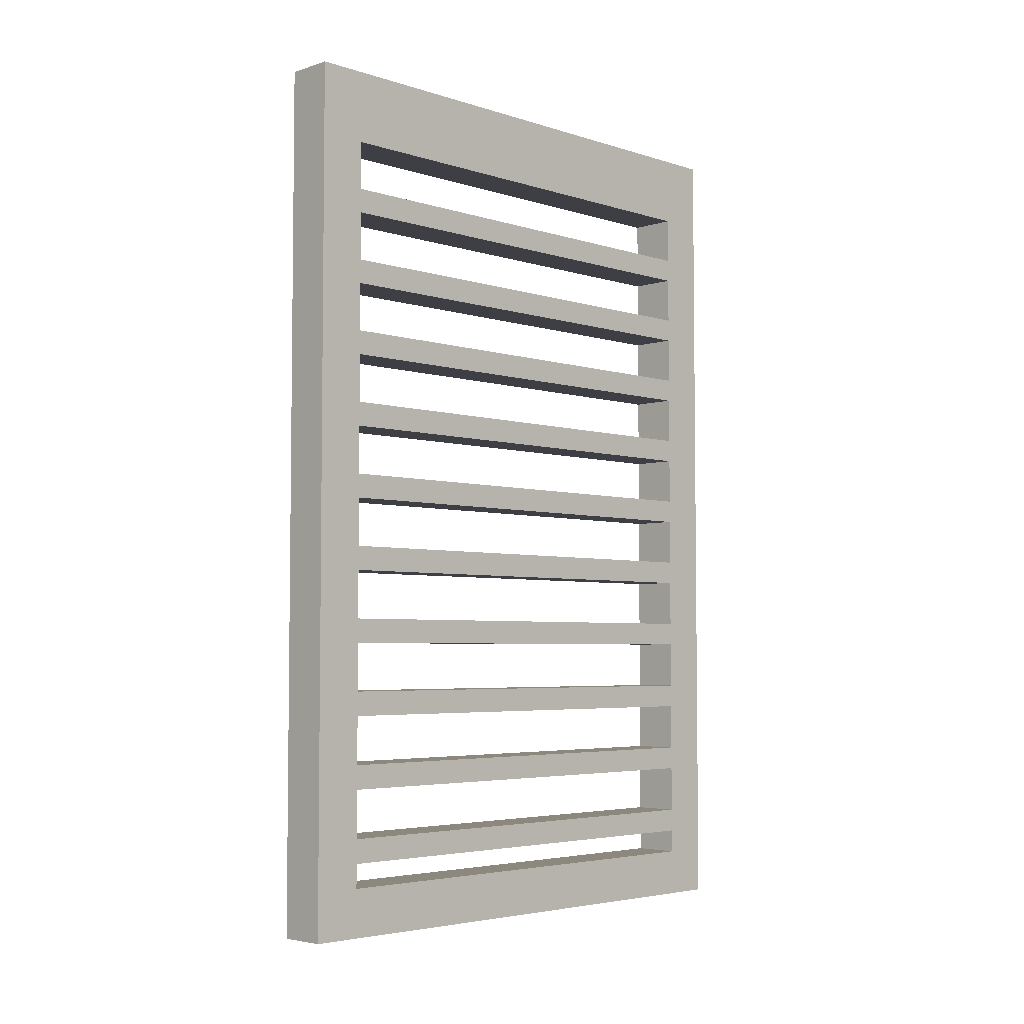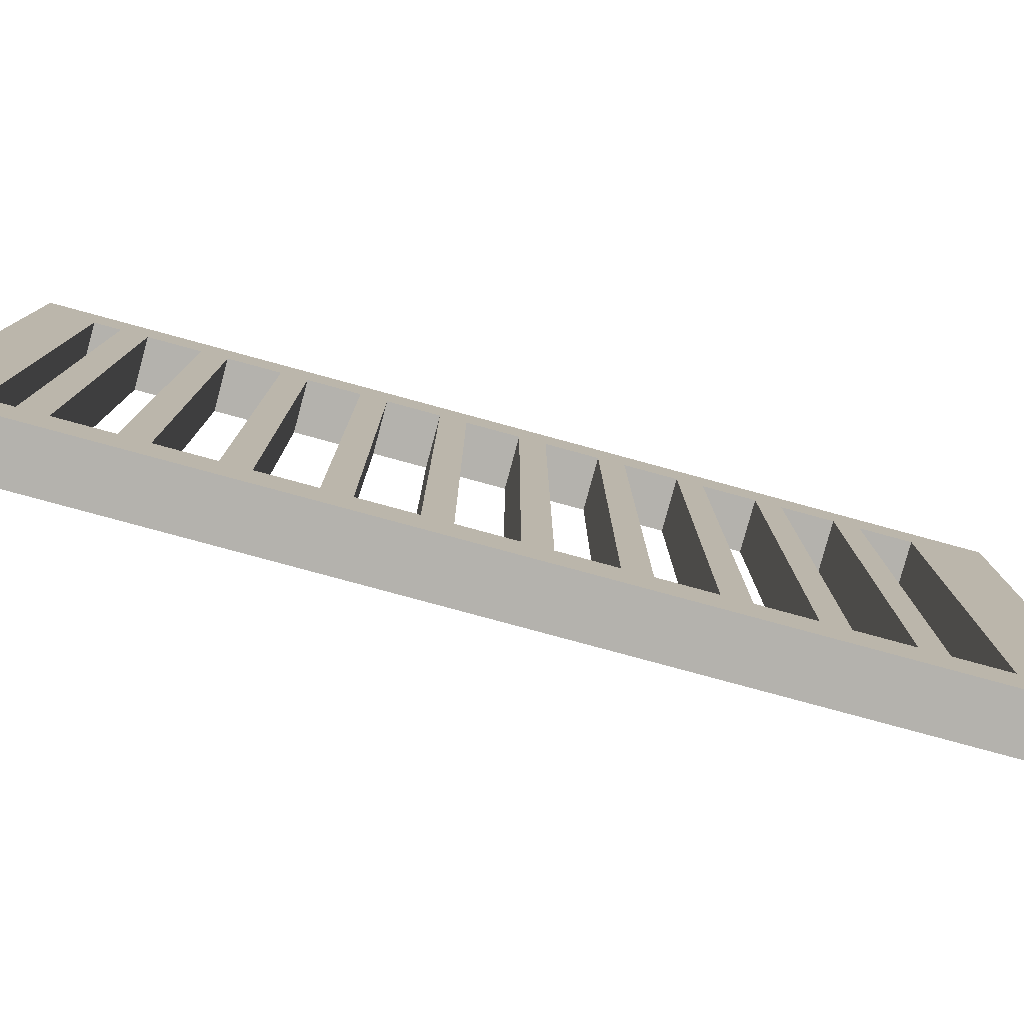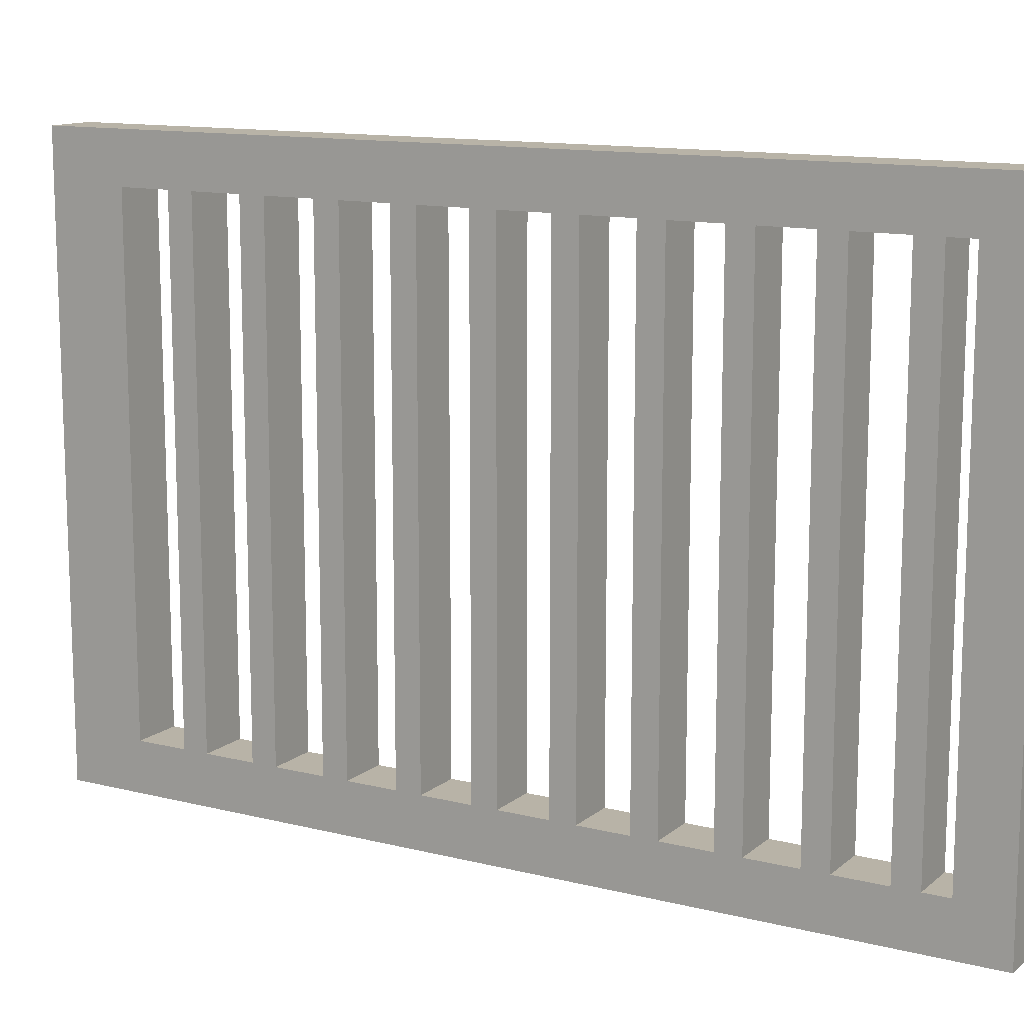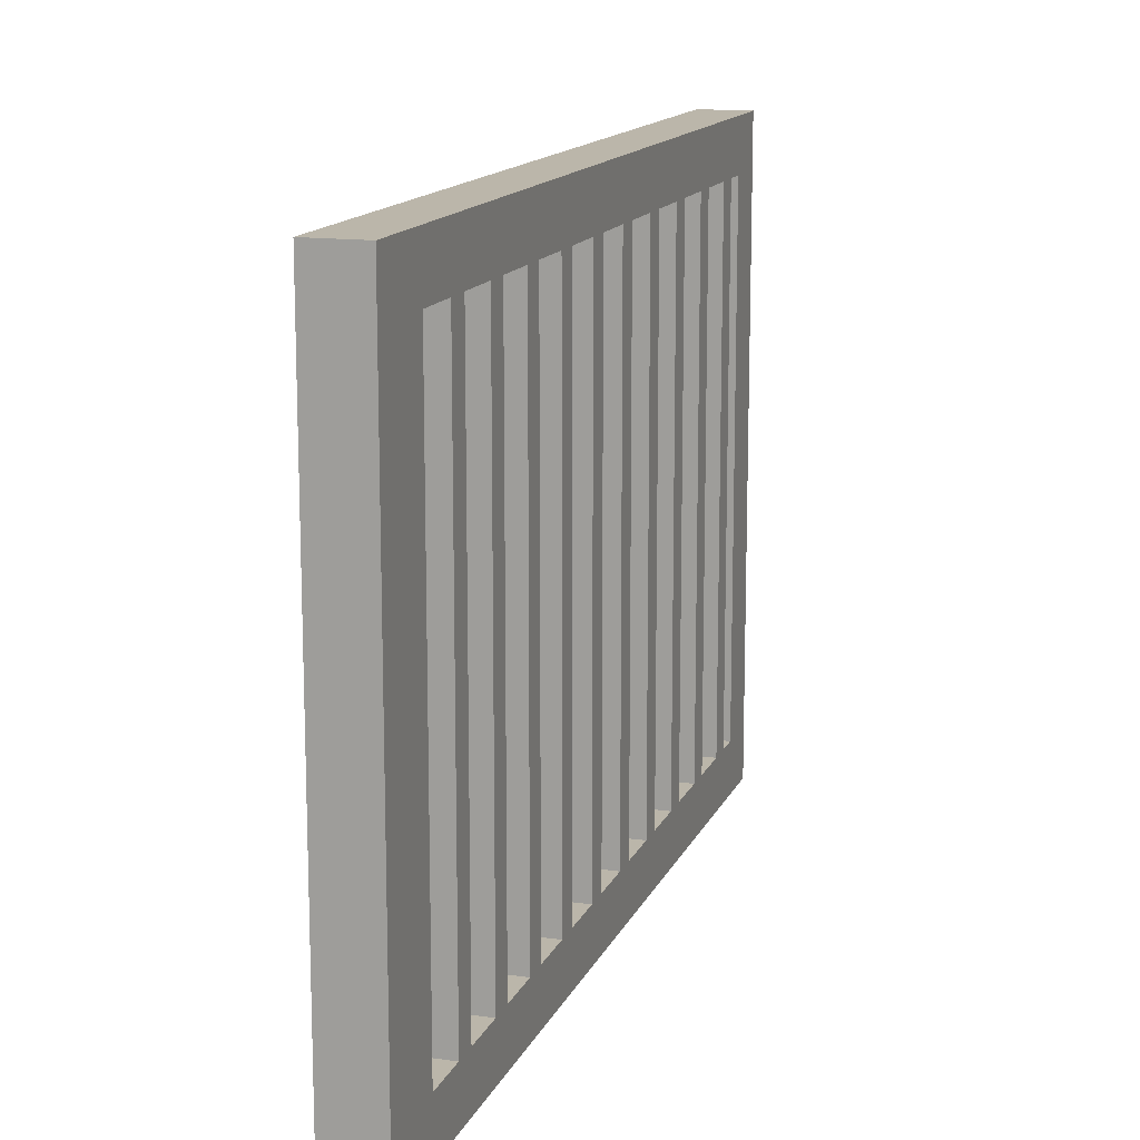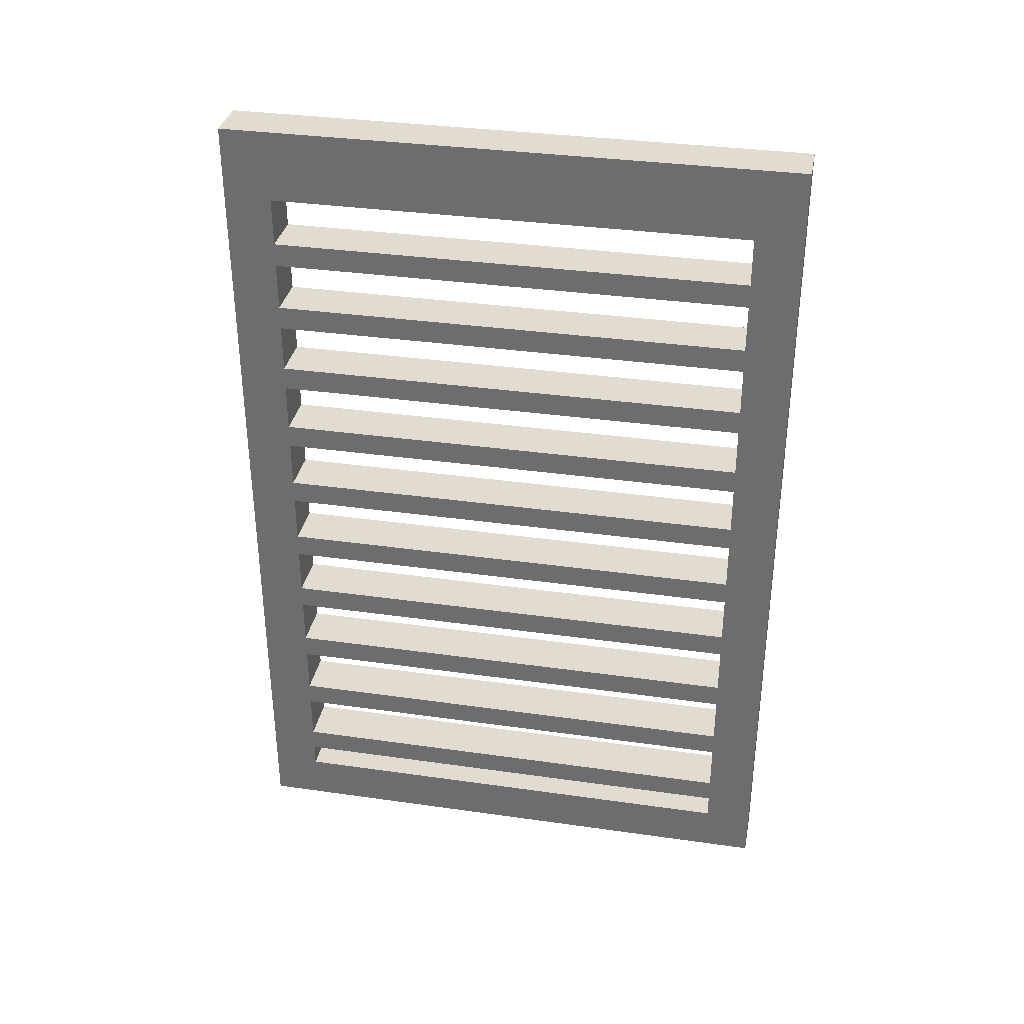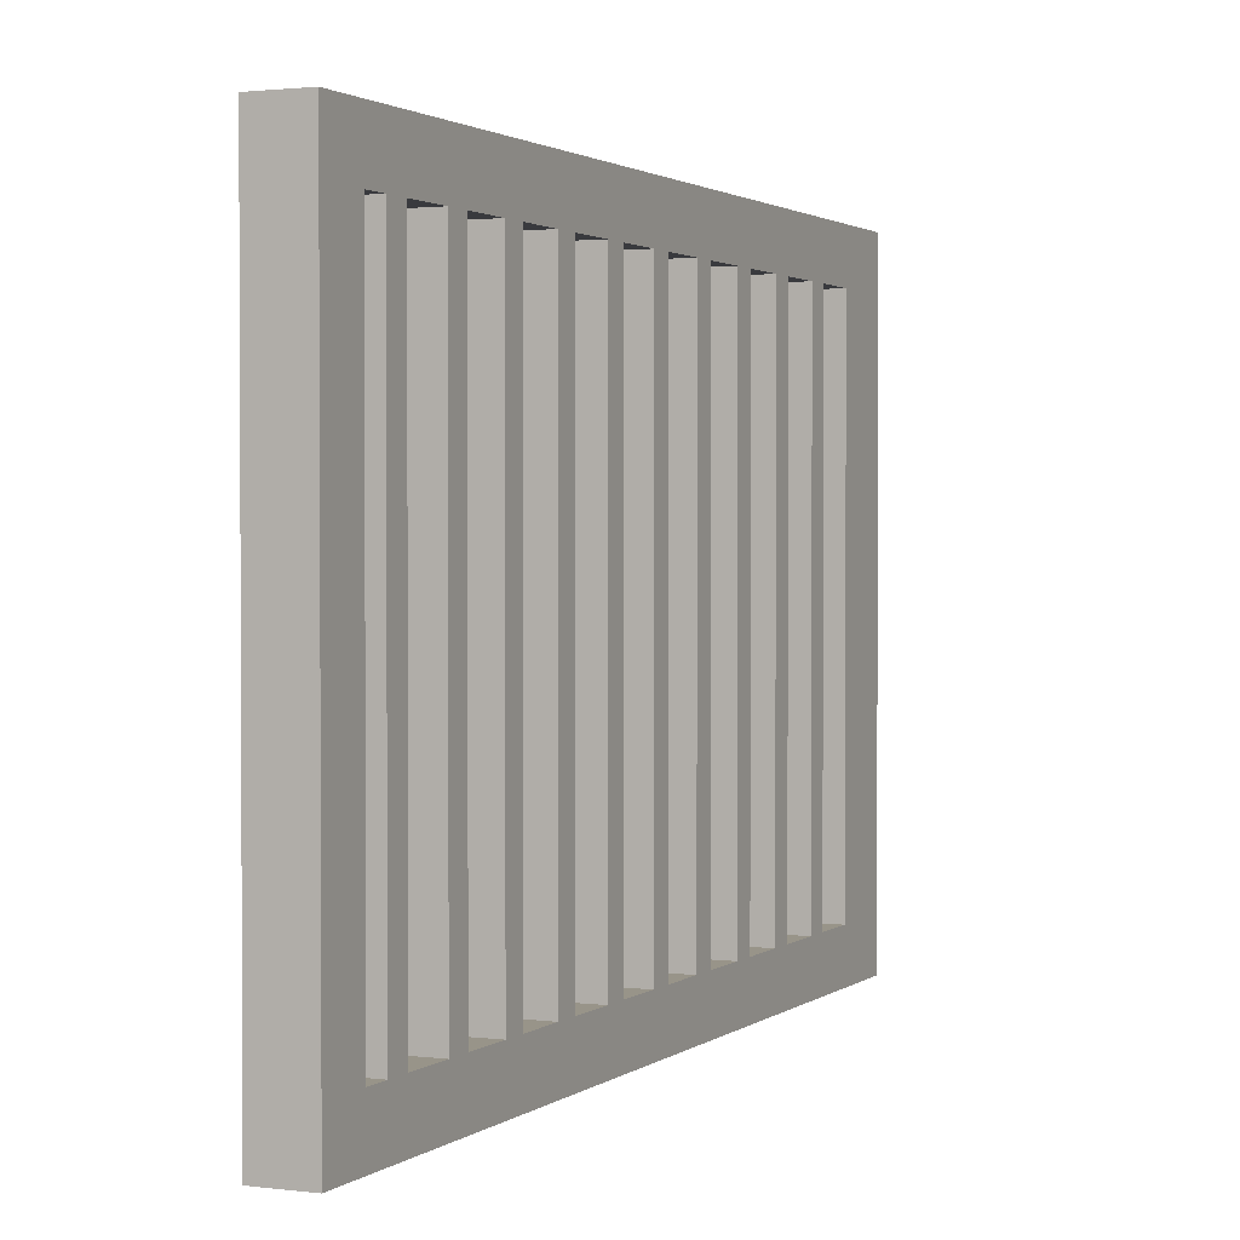
<metadata>
{"format":"obj","ext":"obj","renderer":"f3d","projection":"perspective","resolution":1024,"background":"white","views":[{"elev":-4.4,"azim":44.8,"up":"+Y"},{"elev":-79.6,"azim":74.8,"up":"+Z"},{"elev":12.7,"azim":-59.9,"up":"+Z"},{"elev":14.0,"azim":-162.8,"up":"+Z"},{"elev":34.2,"azim":100.9,"up":"+Y"},{"elev":1.7,"azim":24.3,"up":"+Z"}]}
</metadata>
<code>
o
v -0.4 1.1 0.9
v -0.4 1.1 -1.5
v -0.4 1.3 0.7
v -0.4 1.3 -1.3
v -0.4 1.4 0.7
v -0.4 1.4 -1.3
v -0.4 1.5 0.7
v -0.4 1.5 -1.3
v -0.4 1.7 0.7
v -0.4 1.7 -1.3
v -0.4 1.8 0.7
v -0.4 1.8 -1.3
v -0.4 2 0.7
v -0.4 2 -1.3
v -0.4 2.1 0.7
v -0.4 2.1 -1.3
v -0.4 2.3 0.7
v -0.4 2.3 -1.3
v -0.4 2.4 0.7
v -0.4 2.4 -1.3
v -0.4 2.6 0.7
v -0.4 2.6 -1.3
v -0.4 2.7 0.7
v -0.4 2.7 -1.3
v -0.4 2.9 0.7
v -0.4 2.9 -1.3
v -0.4 3 0.7
v -0.4 3 -1.3
v -0.4 3.2 0.7
v -0.4 3.2 -1.3
v -0.4 3.3 0.7
v -0.4 3.3 -1.3
v -0.4 3.5 0.7
v -0.4 3.5 -1.3
v -0.4 3.6 0.7
v -0.4 3.6 -1.3
v -0.4 3.8 0.7
v -0.4 3.8 -1.3
v -0.4 3.9 0.7
v -0.4 3.9 -1.3
v -0.4 4.1 0.7
v -0.4 4.1 -1.3
v -0.4 4.2 0.7
v -0.4 4.2 -1.3
v -0.4 4.4 0.7
v -0.4 4.4 -1.3
v -0.4 4.7 0.9
v -0.4 4.7 -1.5
v -0.2 1.1 0.9
v -0.2 1.1 -1.5
v -0.2 1.3 0.7
v -0.2 1.3 -1.3
v -0.2 1.4 0.7
v -0.2 1.4 -1.3
v -0.2 1.5 0.7
v -0.2 1.5 -1.3
v -0.2 1.7 0.7
v -0.2 1.7 -1.3
v -0.2 1.8 0.7
v -0.2 1.8 -1.3
v -0.2 2 0.7
v -0.2 2 -1.3
v -0.2 2.1 0.7
v -0.2 2.1 -1.3
v -0.2 2.3 0.7
v -0.2 2.3 -1.3
v -0.2 2.4 0.7
v -0.2 2.4 -1.3
v -0.2 2.6 0.7
v -0.2 2.6 -1.3
v -0.2 2.7 0.7
v -0.2 2.7 -1.3
v -0.2 2.9 0.7
v -0.2 2.9 -1.3
v -0.2 3 0.7
v -0.2 3 -1.3
v -0.2 3.2 0.7
v -0.2 3.2 -1.3
v -0.2 3.3 0.7
v -0.2 3.3 -1.3
v -0.2 3.5 0.7
v -0.2 3.5 -1.3
v -0.2 3.6 0.7
v -0.2 3.6 -1.3
v -0.2 3.8 0.7
v -0.2 3.8 -1.3
v -0.2 3.9 0.7
v -0.2 3.9 -1.3
v -0.2 4.1 0.7
v -0.2 4.1 -1.3
v -0.2 4.2 0.7
v -0.2 4.2 -1.3
v -0.2 4.4 0.7
v -0.2 4.4 -1.3
v -0.2 4.7 0.9
v -0.2 4.7 -1.5
v -0.4 1.1 0.9
v -0.4 4.7 0.9
v -0.2 1.1 0.9
v -0.2 4.7 0.9
v -0.4 1.3 -1.3
v -0.4 1.4 -1.3
v -0.4 1.5 -1.3
v -0.4 1.7 -1.3
v -0.4 1.8 -1.3
v -0.4 2 -1.3
v -0.4 2.1 -1.3
v -0.4 2.3 -1.3
v -0.4 2.4 -1.3
v -0.4 2.6 -1.3
v -0.4 2.7 -1.3
v -0.4 2.9 -1.3
v -0.4 3 -1.3
v -0.4 3.2 -1.3
v -0.4 3.3 -1.3
v -0.4 3.5 -1.3
v -0.4 3.6 -1.3
v -0.4 3.8 -1.3
v -0.4 3.9 -1.3
v -0.4 4.1 -1.3
v -0.4 4.2 -1.3
v -0.4 4.4 -1.3
v -0.2 1.3 -1.3
v -0.2 1.4 -1.3
v -0.2 1.5 -1.3
v -0.2 1.7 -1.3
v -0.2 1.8 -1.3
v -0.2 2 -1.3
v -0.2 2.1 -1.3
v -0.2 2.3 -1.3
v -0.2 2.4 -1.3
v -0.2 2.6 -1.3
v -0.2 2.7 -1.3
v -0.2 2.9 -1.3
v -0.2 3 -1.3
v -0.2 3.2 -1.3
v -0.2 3.3 -1.3
v -0.2 3.5 -1.3
v -0.2 3.6 -1.3
v -0.2 3.8 -1.3
v -0.2 3.9 -1.3
v -0.2 4.1 -1.3
v -0.2 4.2 -1.3
v -0.2 4.4 -1.3
v -0.4 1.3 0.7
v -0.4 1.4 0.7
v -0.4 1.5 0.7
v -0.4 1.7 0.7
v -0.4 1.8 0.7
v -0.4 2 0.7
v -0.4 2.1 0.7
v -0.4 2.3 0.7
v -0.4 2.4 0.7
v -0.4 2.6 0.7
v -0.4 2.7 0.7
v -0.4 2.9 0.7
v -0.4 3 0.7
v -0.4 3.2 0.7
v -0.4 3.3 0.7
v -0.4 3.5 0.7
v -0.4 3.6 0.7
v -0.4 3.8 0.7
v -0.4 3.9 0.7
v -0.4 4.1 0.7
v -0.4 4.2 0.7
v -0.4 4.4 0.7
v -0.2 1.3 0.7
v -0.2 1.4 0.7
v -0.2 1.5 0.7
v -0.2 1.7 0.7
v -0.2 1.8 0.7
v -0.2 2 0.7
v -0.2 2.1 0.7
v -0.2 2.3 0.7
v -0.2 2.4 0.7
v -0.2 2.6 0.7
v -0.2 2.7 0.7
v -0.2 2.9 0.7
v -0.2 3 0.7
v -0.2 3.2 0.7
v -0.2 3.3 0.7
v -0.2 3.5 0.7
v -0.2 3.6 0.7
v -0.2 3.8 0.7
v -0.2 3.9 0.7
v -0.2 4.1 0.7
v -0.2 4.2 0.7
v -0.2 4.4 0.7
v -0.4 1.1 -1.5
v -0.4 4.7 -1.5
v -0.2 1.1 -1.5
v -0.2 4.7 -1.5
v -0.4 1.1 0.9
v -0.2 1.1 0.9
v -0.4 1.1 -1.5
v -0.2 1.1 -1.5
v -0.4 1.4 0.7
v -0.2 1.4 0.7
v -0.4 1.4 -1.3
v -0.2 1.4 -1.3
v -0.4 1.7 0.7
v -0.2 1.7 0.7
v -0.4 1.7 -1.3
v -0.2 1.7 -1.3
v -0.4 2 0.7
v -0.2 2 0.7
v -0.4 2 -1.3
v -0.2 2 -1.3
v -0.4 2.3 0.7
v -0.2 2.3 0.7
v -0.4 2.3 -1.3
v -0.2 2.3 -1.3
v -0.4 2.6 0.7
v -0.2 2.6 0.7
v -0.4 2.6 -1.3
v -0.2 2.6 -1.3
v -0.4 2.9 0.7
v -0.2 2.9 0.7
v -0.4 2.9 -1.3
v -0.2 2.9 -1.3
v -0.4 3.2 0.7
v -0.2 3.2 0.7
v -0.4 3.2 -1.3
v -0.2 3.2 -1.3
v -0.4 3.5 0.7
v -0.2 3.5 0.7
v -0.4 3.5 -1.3
v -0.2 3.5 -1.3
v -0.4 3.8 0.7
v -0.2 3.8 0.7
v -0.4 3.8 -1.3
v -0.2 3.8 -1.3
v -0.4 4.1 0.7
v -0.2 4.1 0.7
v -0.4 4.1 -1.3
v -0.2 4.1 -1.3
v -0.4 4.4 0.7
v -0.2 4.4 0.7
v -0.4 4.4 -1.3
v -0.2 4.4 -1.3
v -0.4 1.3 0.7
v -0.2 1.3 0.7
v -0.4 1.3 -1.3
v -0.2 1.3 -1.3
v -0.4 1.5 0.7
v -0.2 1.5 0.7
v -0.4 1.5 -1.3
v -0.2 1.5 -1.3
v -0.4 1.8 0.7
v -0.2 1.8 0.7
v -0.4 1.8 -1.3
v -0.2 1.8 -1.3
v -0.4 2.1 0.7
v -0.2 2.1 0.7
v -0.4 2.1 -1.3
v -0.2 2.1 -1.3
v -0.4 2.4 0.7
v -0.2 2.4 0.7
v -0.4 2.4 -1.3
v -0.2 2.4 -1.3
v -0.4 2.7 0.7
v -0.2 2.7 0.7
v -0.4 2.7 -1.3
v -0.2 2.7 -1.3
v -0.4 3 0.7
v -0.2 3 0.7
v -0.4 3 -1.3
v -0.2 3 -1.3
v -0.4 3.3 0.7
v -0.2 3.3 0.7
v -0.4 3.3 -1.3
v -0.2 3.3 -1.3
v -0.4 3.6 0.7
v -0.2 3.6 0.7
v -0.4 3.6 -1.3
v -0.2 3.6 -1.3
v -0.4 3.9 0.7
v -0.2 3.9 0.7
v -0.4 3.9 -1.3
v -0.2 3.9 -1.3
v -0.4 4.2 0.7
v -0.2 4.2 0.7
v -0.4 4.2 -1.3
v -0.2 4.2 -1.3
v -0.4 4.7 0.9
v -0.2 4.7 0.9
v -0.4 4.7 -1.5
v -0.2 4.7 -1.5
f 3 2 1
f 4 2 3
f 5 3 1
f 6 2 4
f 7 5 1
f 7 6 5
f 8 2 6
f 8 6 7
f 9 7 1
f 10 2 8
f 11 9 1
f 11 10 9
f 12 2 10
f 12 10 11
f 13 11 1
f 14 2 12
f 15 13 1
f 15 14 13
f 16 2 14
f 16 14 15
f 17 15 1
f 18 2 16
f 19 17 1
f 19 18 17
f 20 2 18
f 20 18 19
f 21 19 1
f 22 2 20
f 23 21 1
f 23 22 21
f 24 2 22
f 24 22 23
f 25 23 1
f 26 2 24
f 27 25 1
f 27 26 25
f 28 2 26
f 28 26 27
f 29 27 1
f 30 2 28
f 31 29 1
f 31 30 29
f 32 2 30
f 32 30 31
f 33 31 1
f 34 2 32
f 35 33 1
f 35 34 33
f 36 2 34
f 36 34 35
f 37 35 1
f 38 2 36
f 39 37 1
f 39 38 37
f 40 2 38
f 40 38 39
f 41 39 1
f 42 2 40
f 43 41 1
f 43 42 41
f 44 2 42
f 44 42 43
f 45 43 1
f 46 2 44
f 47 45 1
f 47 46 45
f 48 2 46
f 48 46 47
f 49 50 51
f 51 50 52
f 49 51 53
f 52 50 54
f 49 53 55
f 53 54 55
f 54 50 56
f 55 54 56
f 49 55 57
f 56 50 58
f 49 57 59
f 57 58 59
f 58 50 60
f 59 58 60
f 49 59 61
f 60 50 62
f 49 61 63
f 61 62 63
f 62 50 64
f 63 62 64
f 49 63 65
f 64 50 66
f 49 65 67
f 65 66 67
f 66 50 68
f 67 66 68
f 49 67 69
f 68 50 70
f 49 69 71
f 69 70 71
f 70 50 72
f 71 70 72
f 49 71 73
f 72 50 74
f 49 73 75
f 73 74 75
f 74 50 76
f 75 74 76
f 49 75 77
f 76 50 78
f 49 77 79
f 77 78 79
f 78 50 80
f 79 78 80
f 49 79 81
f 80 50 82
f 49 81 83
f 81 82 83
f 82 50 84
f 83 82 84
f 49 83 85
f 84 50 86
f 49 85 87
f 85 86 87
f 86 50 88
f 87 86 88
f 49 87 89
f 88 50 90
f 49 89 91
f 89 90 91
f 90 50 92
f 91 90 92
f 49 91 93
f 92 50 94
f 49 93 95
f 93 94 95
f 94 50 96
f 95 94 96
f 99 98 97
f 100 98 99
f 123 102 101
f 124 102 123
f 125 104 103
f 126 104 125
f 127 106 105
f 128 106 127
f 129 108 107
f 130 108 129
f 131 110 109
f 132 110 131
f 133 112 111
f 134 112 133
f 135 114 113
f 136 114 135
f 137 116 115
f 138 116 137
f 139 118 117
f 140 118 139
f 141 120 119
f 142 120 141
f 143 122 121
f 144 122 143
f 145 146 167
f 167 146 168
f 147 148 169
f 169 148 170
f 149 150 171
f 171 150 172
f 151 152 173
f 173 152 174
f 153 154 175
f 175 154 176
f 155 156 177
f 177 156 178
f 157 158 179
f 179 158 180
f 159 160 181
f 181 160 182
f 161 162 183
f 183 162 184
f 163 164 185
f 185 164 186
f 165 166 187
f 187 166 188
f 189 190 191
f 191 190 192
f 195 194 193
f 196 194 195
f 199 198 197
f 200 198 199
f 203 202 201
f 204 202 203
f 207 206 205
f 208 206 207
f 211 210 209
f 212 210 211
f 215 214 213
f 216 214 215
f 219 218 217
f 220 218 219
f 223 222 221
f 224 222 223
f 227 226 225
f 228 226 227
f 231 230 229
f 232 230 231
f 235 234 233
f 236 234 235
f 239 238 237
f 240 238 239
f 241 242 243
f 243 242 244
f 245 246 247
f 247 246 248
f 249 250 251
f 251 250 252
f 253 254 255
f 255 254 256
f 257 258 259
f 259 258 260
f 261 262 263
f 263 262 264
f 265 266 267
f 267 266 268
f 269 270 271
f 271 270 272
f 273 274 275
f 275 274 276
f 277 278 279
f 279 278 280
f 281 282 283
f 283 282 284
f 285 286 287
f 287 286 288

</code>
